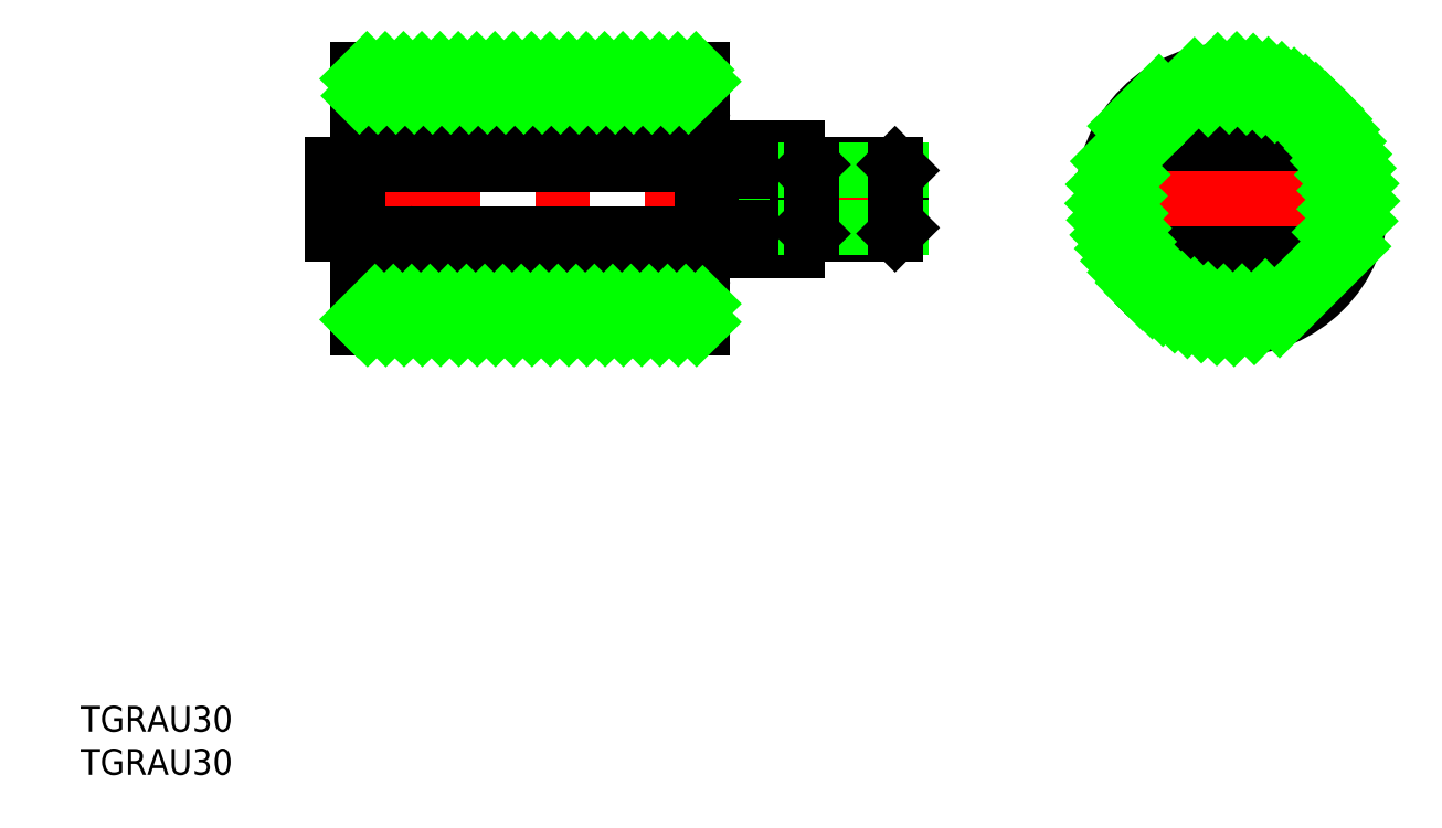
<metadata>
{"format":"dxf","ext":"dxf","renderer":"ezdxf+matplotlib","layout":"modelspace","background":"white","min_lineweight":24,"dpi":150}
</metadata>
<code>
0
SECTION
2
ENTITIES
0
LINE
8
CENTER
10
441.8
20
-99.2
30
0
11
371.8
21
-99.2
31
0
0
LINE
8
0
10
410.8
20
-108.7
30
0
11
416.8
21
-108.7
31
0
0
ARC
8
0
10
411.1
20
-108.4
30
0
40
0.3
50
180
51
270
0
ARC
8
0
10
416.5
20
-108.4
30
0
40
0.3
50
270
51
0
0
ARC
8
0
10
411.1
20
-103.5
30
0
40
0.3
50
90
51
180
0
ARC
8
0
10
416.5
20
-103.5
30
0
40
0.3
50
0
51
90
0
ARC
8
0
10
411.1
20
-94.9
30
0
40
0.3
50
180
51
270
0
ARC
8
0
10
416.5
20
-94.9
30
0
40
0.3
50
270
51
0
0
LINE
8
0
10
410.8
20
-89.7
30
0
11
416.8
21
-89.7
31
0
0
ARC
8
0
10
411.1
20
-90
30
0
40
0.3
50
90
51
180
0
ARC
8
0
10
416.5
20
-90
30
0
40
0.3
50
0
51
90
0
LINE
8
0
10
410.8
20
-108.7
30
0
11
410.8
21
-103.2
31
0
0
LINE
8
0
10
416.8
20
-84.2
30
0
11
416.8
21
-114.2
31
0
0
LINE
8
0
10
382.8
20
-89.7
30
0
11
382.8
21
-95.2
31
0
0
LINE
8
0
10
376.8
20
-114.2
30
0
11
376.8
21
-84.2
31
0
0
ARC
8
0
10
382.5
20
-103.5
30
0
40
0.3
50
0
51
90
0
ARC
8
0
10
377.1
20
-103.5
30
0
40
0.3
50
90
51
180
0
LINE
8
0
10
376.8
20
-108.7
30
0
11
382.8
21
-108.7
31
0
0
ARC
8
0
10
377.1
20
-108.4
30
0
40
0.3
50
180
51
270
0
ARC
8
0
10
382.5
20
-108.4
30
0
40
0.3
50
270
51
0
0
CIRCLE
8
0
10
379.8
20
-92.45
30
0
40
1.4
0
LINE
8
0
10
376.8
20
-93.45
30
0
11
378.9
21
-93.45
31
0
0
ARC
8
0
10
377.1
20
-94.9
30
0
40
0.3
50
180
51
270
0
ARC
8
0
10
382.5
20
-94.9
30
0
40
0.3
50
270
51
0
0
LINE
8
0
10
376.8
20
-89.7
30
0
11
382.8
21
-89.7
31
0
0
LINE
8
0
10
376.8
20
-91.45
30
0
11
378.9
21
-91.45
31
0
0
ARC
8
0
10
377.1
20
-90
30
0
40
0.3
50
90
51
180
0
ARC
8
0
10
382.5
20
-90
30
0
40
0.3
50
0
51
90
0
CIRCLE
8
0
10
478.3
20
-99.2
30
0
40
15
0
CIRCLE
8
0
10
478.3
20
-99.2
30
0
40
9.5
0
CIRCLE
8
0
10
478.3
20
-99.2
30
0
40
4
0
CIRCLE
8
0
10
478.3
20
-99.2
30
0
40
3.324
0
LINE
8
0
10
416.8
20
-84.2
30
0
11
376.8
21
-84.2
31
0
0
LINE
8
0
10
376.8
20
-114.2
30
0
11
416.8
21
-114.2
31
0
0
LINE
8
0
10
473.3
20
-95.88
30
0
11
473.3
21
-102.5
31
0
0
LINE
8
CENTER
10
478.3
20
-82.2
30
0
11
478.3
21
-116.2
31
0
0
LINE
8
0
10
483.3
20
-95.88
30
0
11
483.3
21
-102.5
31
0
0
ARC
8
0
10
478.3
20
-99.2
30
0
40
6
50
33.56
51
146.4
0
ARC
8
0
10
478.3
20
-99.2
30
0
40
6
50
213.6
51
326.4
0
LINE
8
0
10
427.8
20
-102.5
30
0
11
417.8
21
-95.88
31
0
0
LINE
8
0
10
427.8
20
-95.88
30
0
11
417.8
21
-102.5
31
0
0
LINE
8
0
10
417.8
20
-102.5
30
0
11
427.8
21
-102.5
31
0
0
LINE
8
0
10
427.8
20
-105.2
30
0
11
417.8
21
-105.2
31
0
0
LINE
8
0
10
417.8
20
-95.88
30
0
11
427.8
21
-95.88
31
0
0
LINE
8
0
10
427.8
20
-93.2
30
0
11
417.8
21
-93.2
31
0
0
LINE
8
0
10
427.8
20
-105.2
30
0
11
427.8
21
-93.2
31
0
0
LINE
8
0
10
439.2
20
-103.2
30
0
11
429.5
21
-103.2
31
0
0
LINE
8
0
10
439.2
20
-95.2
30
0
11
429.5
21
-95.2
31
0
0
LINE
8
0
10
439.8
20
-95.87
30
0
11
439.8
21
-102.5
31
0
0
LINE
8
0
10
428.8
20
-95.87
30
0
11
428.8
21
-102.5
31
0
0
LINE
8
0
10
428.8
20
-96
30
0
11
427.8
21
-96
31
0
0
LINE
8
0
10
428.8
20
-102.4
30
0
11
427.8
21
-102.4
31
0
0
LINE
8
0
10
417.8
20
-105.2
30
0
11
417.8
21
-93.2
31
0
0
LINE
8
0
10
416.8
20
-103.2
30
0
11
376.8
21
-103.2
31
0
0
LINE
8
0
10
376.8
20
-95.2
30
0
11
416.8
21
-95.2
31
0
0
LINE
8
0
10
373.8
20
-103.2
30
0
11
373.8
21
-95.2
31
0
0
LINE
8
0
10
375.9
20
-103.2
30
0
11
375.9
21
-95.2
31
0
0
LINE
8
0
10
375.9
20
-95.2
30
0
11
373.8
21
-95.2
31
0
0
LINE
8
0
10
376.8
20
-95.7
30
0
11
375.9
21
-95.7
31
0
0
LINE
8
0
10
375.9
20
-103.2
30
0
11
373.8
21
-103.2
31
0
0
LINE
8
0
10
376.8
20
-102.7
30
0
11
375.9
21
-102.7
31
0
0
LINE
8
CENTER
10
461.3
20
-99.2
30
0
11
495.3
21
-99.2
31
0
0
LINE
8
0
10
417.8
20
-94.2
30
0
11
416.8
21
-94.2
31
0
0
LINE
8
0
10
416.8
20
-104.2
30
0
11
417.8
21
-104.2
31
0
0
LINE
8
0
10
439.8
20
-102.5
30
0
11
428.8
21
-102.5
31
0
0
LINE
8
0
10
439.8
20
-95.87
30
0
11
428.8
21
-95.87
31
0
0
LINE
8
0
10
428.8
20
-95.87
30
0
11
429.5
21
-95.2
31
0
0
LINE
8
0
10
439.8
20
-95.87
30
0
11
439.2
21
-95.2
31
0
0
LINE
8
0
10
439.8
20
-102.5
30
0
11
439.2
21
-103.2
31
0
0
LINE
8
0
10
428.8
20
-102.5
30
0
11
429.5
21
-103.2
31
0
0
LINE
8
0
10
439.2
20
-95.2
30
0
11
439.2
21
-103.2
31
0
0
LINE
8
0
10
429.5
20
-103.2
30
0
11
429.5
21
-95.2
31
0
0
LINE
8
0
10
382.8
20
-103.2
30
0
11
382.8
21
-108.7
31
0
0
LINE
8
0
10
410.8
20
-95.2
30
0
11
410.8
21
-89.7
31
0
0
LINE
8
0
10
410.8
20
-91.7
30
0
11
382.8
21
-91.7
31
0
0
LINE
8
0
10
410.8
20
-106.7
30
0
11
382.8
21
-106.7
31
0
0
INSERT
8
0
2
*U49
10
0
20
0
30
0
0
LINE
8
0
10
380.8
20
-91.45
30
0
11
382.8
21
-91.45
31
0
0
LINE
8
0
10
380.8
20
-93.45
30
0
11
382.8
21
-93.45
31
0
0
CIRCLE
8
0
10
379.8
20
-105.9
30
0
40
1.4
0
LINE
8
0
10
376.8
20
-106.9
30
0
11
378.9
21
-106.9
31
0
0
LINE
8
0
10
380.8
20
-106.9
30
0
11
382.8
21
-106.9
31
0
0
LINE
8
0
10
376.8
20
-104.9
30
0
11
378.9
21
-104.9
31
0
0
LINE
8
0
10
380.8
20
-104.9
30
0
11
382.8
21
-104.9
31
0
0
CIRCLE
8
0
10
413.8
20
-105.9
30
0
40
1.4
0
LINE
8
0
10
410.8
20
-106.9
30
0
11
412.9
21
-106.9
31
0
0
LINE
8
0
10
414.8
20
-106.9
30
0
11
416.8
21
-106.9
31
0
0
LINE
8
0
10
410.8
20
-104.9
30
0
11
412.9
21
-104.9
31
0
0
LINE
8
0
10
414.8
20
-104.9
30
0
11
416.8
21
-104.9
31
0
0
CIRCLE
8
0
10
413.8
20
-92.45
30
0
40
1.4
0
LINE
8
0
10
410.8
20
-93.45
30
0
11
412.9
21
-93.45
31
0
0
LINE
8
0
10
414.8
20
-93.45
30
0
11
416.8
21
-93.45
31
0
0
LINE
8
0
10
410.8
20
-91.45
30
0
11
412.9
21
-91.45
31
0
0
LINE
8
0
10
414.8
20
-91.45
30
0
11
416.8
21
-91.45
31
0
0
LINE
8
0
10
416.8
20
-87.2
30
0
11
376.8
21
-87.2
31
0
0
LINE
8
0
10
376.8
20
-111.2
30
0
11
416.8
21
-111.2
31
0
0
CIRCLE
8
0
10
478.3
20
-99.2
30
0
40
12
0
LINE
8
0
10
376.8
20
-85.23
30
0
11
377.9
21
-84.2
31
0
0
LINE
8
0
10
377
20
-87.2
30
0
11
380
21
-84.2
31
0
0
LINE
8
0
10
379.1
20
-87.2
30
0
11
382.1
21
-84.2
31
0
0
LINE
8
0
10
381.2
20
-87.2
30
0
11
384.2
21
-84.2
31
0
0
LINE
8
0
10
383.3
20
-87.2
30
0
11
386.3
21
-84.2
31
0
0
LINE
8
0
10
385.5
20
-87.2
30
0
11
388.5
21
-84.2
31
0
0
LINE
8
0
10
387.6
20
-87.2
30
0
11
390.6
21
-84.2
31
0
0
LINE
8
0
10
389.7
20
-87.2
30
0
11
392.7
21
-84.2
31
0
0
LINE
8
0
10
391.8
20
-87.2
30
0
11
394.8
21
-84.2
31
0
0
LINE
8
0
10
394
20
-87.2
30
0
11
397
21
-84.2
31
0
0
LINE
8
0
10
396.1
20
-87.2
30
0
11
399.1
21
-84.2
31
0
0
LINE
8
0
10
398.2
20
-87.2
30
0
11
401.2
21
-84.2
31
0
0
LINE
8
0
10
400.3
20
-87.2
30
0
11
403.3
21
-84.2
31
0
0
LINE
8
0
10
402.4
20
-87.2
30
0
11
405.4
21
-84.2
31
0
0
LINE
8
0
10
404.6
20
-87.2
30
0
11
407.6
21
-84.2
31
0
0
LINE
8
0
10
406.7
20
-87.2
30
0
11
409.7
21
-84.2
31
0
0
LINE
8
0
10
408.8
20
-87.2
30
0
11
411.8
21
-84.2
31
0
0
LINE
8
0
10
410.9
20
-87.2
30
0
11
413.9
21
-84.2
31
0
0
LINE
8
0
10
413
20
-87.2
30
0
11
416
21
-84.2
31
0
0
LINE
8
0
10
415.2
20
-87.2
30
0
11
416.8
21
-85.53
31
0
0
LINE
8
0
10
376.8
20
-113.2
30
0
11
378.8
21
-111.2
31
0
0
LINE
8
0
10
377.9
20
-114.2
30
0
11
380.9
21
-111.2
31
0
0
LINE
8
0
10
380
20
-114.2
30
0
11
383
21
-111.2
31
0
0
LINE
8
0
10
382.2
20
-114.2
30
0
11
385.2
21
-111.2
31
0
0
LINE
8
0
10
384.3
20
-114.2
30
0
11
387.3
21
-111.2
31
0
0
LINE
8
0
10
386.4
20
-114.2
30
0
11
389.4
21
-111.2
31
0
0
LINE
8
0
10
388.5
20
-114.2
30
0
11
391.5
21
-111.2
31
0
0
LINE
8
0
10
390.7
20
-114.2
30
0
11
393.7
21
-111.2
31
0
0
LINE
8
0
10
392.8
20
-114.2
30
0
11
395.8
21
-111.2
31
0
0
LINE
8
0
10
394.9
20
-114.2
30
0
11
397.9
21
-111.2
31
0
0
LINE
8
0
10
397
20
-114.2
30
0
11
400
21
-111.2
31
0
0
LINE
8
0
10
399.1
20
-114.2
30
0
11
402.1
21
-111.2
31
0
0
LINE
8
0
10
401.3
20
-114.2
30
0
11
404.3
21
-111.2
31
0
0
LINE
8
0
10
403.4
20
-114.2
30
0
11
406.4
21
-111.2
31
0
0
LINE
8
0
10
405.5
20
-114.2
30
0
11
408.5
21
-111.2
31
0
0
LINE
8
0
10
407.6
20
-114.2
30
0
11
410.6
21
-111.2
31
0
0
LINE
8
0
10
409.7
20
-114.2
30
0
11
412.7
21
-111.2
31
0
0
LINE
8
0
10
411.9
20
-114.2
30
0
11
414.9
21
-111.2
31
0
0
LINE
8
0
10
414
20
-114.2
30
0
11
416.8
21
-111.4
31
0
0
LINE
8
0
10
416.1
20
-114.2
30
0
11
416.8
21
-113.5
31
0
0
LINE
8
0
10
465.9
20
-90.71
30
0
11
469.8
21
-86.83
31
0
0
LINE
8
0
10
464
20
-94.8
30
0
11
473.9
21
-84.85
31
0
0
LINE
8
0
10
463.4
20
-97.48
30
0
11
468.3
21
-92.62
31
0
0
LINE
8
0
10
471.7
20
-89.16
30
0
11
476.6
21
-84.29
31
0
0
LINE
8
0
10
463.3
20
-99.7
30
0
11
466.6
21
-96.37
31
0
0
LINE
8
0
10
475.5
20
-87.54
30
0
11
478.8
21
-84.2
31
0
0
LINE
8
0
10
463.5
20
-101.6
30
0
11
466.3
21
-98.82
31
0
0
LINE
8
0
10
477.9
20
-87.2
30
0
11
480.7
21
-84.39
31
0
0
LINE
8
0
10
463.9
20
-103.4
30
0
11
466.4
21
-100.8
31
0
0
LINE
8
0
10
479.9
20
-87.31
30
0
11
482.5
21
-84.79
31
0
0
LINE
8
0
10
464.4
20
-104.9
30
0
11
466.8
21
-102.6
31
0
0
LINE
8
0
10
481.7
20
-87.68
30
0
11
484
21
-85.34
31
0
0
LINE
8
0
10
465.1
20
-106.4
30
0
11
467.4
21
-104.1
31
0
0
LINE
8
0
10
483.2
20
-88.26
30
0
11
485.5
21
-86.02
31
0
0
LINE
8
0
10
465.9
20
-107.7
30
0
11
468.1
21
-105.5
31
0
0
LINE
8
0
10
484.6
20
-88.99
30
0
11
486.8
21
-86.83
31
0
0
LINE
8
0
10
466.8
20
-108.9
30
0
11
469
21
-106.8
31
0
0
LINE
8
0
10
485.9
20
-89.87
30
0
11
488
21
-87.74
31
0
0
LINE
8
0
10
467.9
20
-110
30
0
11
470
21
-107.9
31
0
0
LINE
8
0
10
487
20
-90.89
30
0
11
489.1
21
-88.77
31
0
0
LINE
8
0
10
469
20
-111
30
0
11
471.1
21
-108.8
31
0
0
LINE
8
0
10
487.9
20
-92.04
30
0
11
490.1
21
-89.9
31
0
0
LINE
8
0
10
470.2
20
-111.9
30
0
11
472.4
21
-109.7
31
0
0
LINE
8
0
10
488.8
20
-93.33
30
0
11
491
21
-91.14
31
0
0
LINE
8
0
10
471.6
20
-112.6
30
0
11
473.9
21
-110.3
31
0
0
LINE
8
0
10
489.5
20
-94.77
30
0
11
491.7
21
-92.5
31
0
0
LINE
8
0
10
473.1
20
-113.3
30
0
11
475.5
21
-110.9
31
0
0
LINE
8
0
10
490
20
-96.37
30
0
11
492.4
21
-93.98
31
0
0
LINE
8
0
10
474.7
20
-113.8
30
0
11
477.3
21
-111.2
31
0
0
LINE
8
0
10
490.3
20
-98.2
30
0
11
492.9
21
-95.6
31
0
0
LINE
8
0
10
476.5
20
-114.1
30
0
11
479.4
21
-111.1
31
0
0
LINE
8
0
10
490.2
20
-100.3
30
0
11
493.2
21
-97.39
31
0
0
LINE
8
0
10
478.5
20
-114.2
30
0
11
482.1
21
-110.6
31
0
0
LINE
8
0
10
489.7
20
-103
30
0
11
493.3
21
-99.4
31
0
0
LINE
8
0
10
480.8
20
-114
30
0
11
493.1
21
-101.7
31
0
0
LINE
8
0
10
483.8
20
-113.2
30
0
11
492.3
21
-104.7
31
0
0
VIEWPORT
8
0
10
142.7
20
99.2
30
0
40
287.2
41
234.1
68
     1
69
     1
0
VIEWPORT
8
DEFPOINTS
10
142.7
20
99.2
30
0
40
285.3
41
198.4
68
     2
69
     2
0
DIMENSION
8
0
2
*D33
10
206.9
20
143.3
30
0
11
201.9
21
143.3
31
0
70
   128
13
196.9
23
116.9
33
0
14
206.9
24
116.9
34
0
0
DIMENSION
8
0
2
*D34
10
89.24
20
110.1
30
0
11
87.11
21
113.6
31
0
70
     0
13
99.58
23
117.1
33
0
14
99.58
24
110.1
34
0
50
90
0
DIMENSION
8
0
2
*D35
10
83.23
20
109.6
30
0
11
81.11
21
113.6
31
0
70
     0
13
97.48
23
117.6
33
0
14
97.48
24
109.6
34
0
50
90
0
DIMENSION
8
0
2
*D36
10
76.16
20
104.1
30
0
11
74.04
21
113.6
31
0
70
     0
13
100.8
23
123.1
33
0
14
100.8
24
104.1
34
0
50
90
0
DIMENSION
8
0
2
*D37
10
69.99
20
98.62
30
0
11
67.86
21
113.6
31
0
70
     0
13
100.5
23
128.6
33
0
14
100.5
24
98.62
34
0
50
90
0
DIMENSION
8
0
2
*D38
10
97.48
20
143.7
30
0
11
90.85
21
145.9
31
0
70
     0
13
100.5
23
128.6
33
0
14
97.48
24
117.6
34
0
0
DIMENSION
8
0
2
*D39
10
140.5
20
143.7
30
0
11
113
21
143.7
31
0
70
   128
13
100.5
23
128.6
33
0
14
140.5
24
128.6
34
0
0
DIMENSION
8
0
2
*D40
10
141.5
20
143.7
30
0
11
138.6
21
147.9
31
0
70
   128
13
140.5
23
128.6
33
0
14
141.5
24
119.6
34
0
0
DIMENSION
8
0
2
*D41
10
151.5
20
143.7
30
0
11
147.1
21
143.7
31
0
70
   128
13
141.5
23
119.6
33
0
14
151.5
24
119.6
34
0
0
DIMENSION
8
0
2
*D42
10
163.5
20
143.7
30
0
11
157.5
21
143.7
31
0
70
   128
13
151.5
23
119.6
33
0
14
163.5
24
116.9
34
0
0
DIMENSION
8
0
2
*D43
10
134.5
20
87.39
30
0
11
137.5
21
89.52
31
0
70
     0
13
140.5
23
98.62
33
0
14
134.5
24
104.4
34
0
0
DIMENSION
8
0
2
*D44
10
124.3
20
121.1
30
0
11
124.3
21
113.6
31
0
70
   128
13
112
23
106.1
33
0
14
115.5
24
121.1
34
0
50
90
0
DIMENSION
8
0
2
*D45
10
157.3
20
109.6
30
0
11
157.3
21
114
31
0
70
   128
13
157
23
117.6
33
0
14
158
24
109.6
34
0
50
90
0
DIMENSION
8
0
2
*D46
10
99.58
20
136.7
30
0
11
90.95
21
139
31
0
70
     0
13
100.5
23
128.6
33
0
14
99.58
24
117.6
34
0
0
DIMENSION
8
0
2
*D47
10
169.8
20
108.6
30
0
11
167.7
21
113.6
31
0
70
     0
13
141.5
23
118.6
33
0
14
141.5
24
108.6
34
0
50
90
0
DIMENSION
8
0
2
*D48
10
176.3
20
107.6
30
0
11
174.1
21
113.6
31
0
70
     0
13
151.5
23
119.6
33
0
14
151.5
24
107.6
34
0
50
90
0
ENDSEC
0
EOF

</code>
